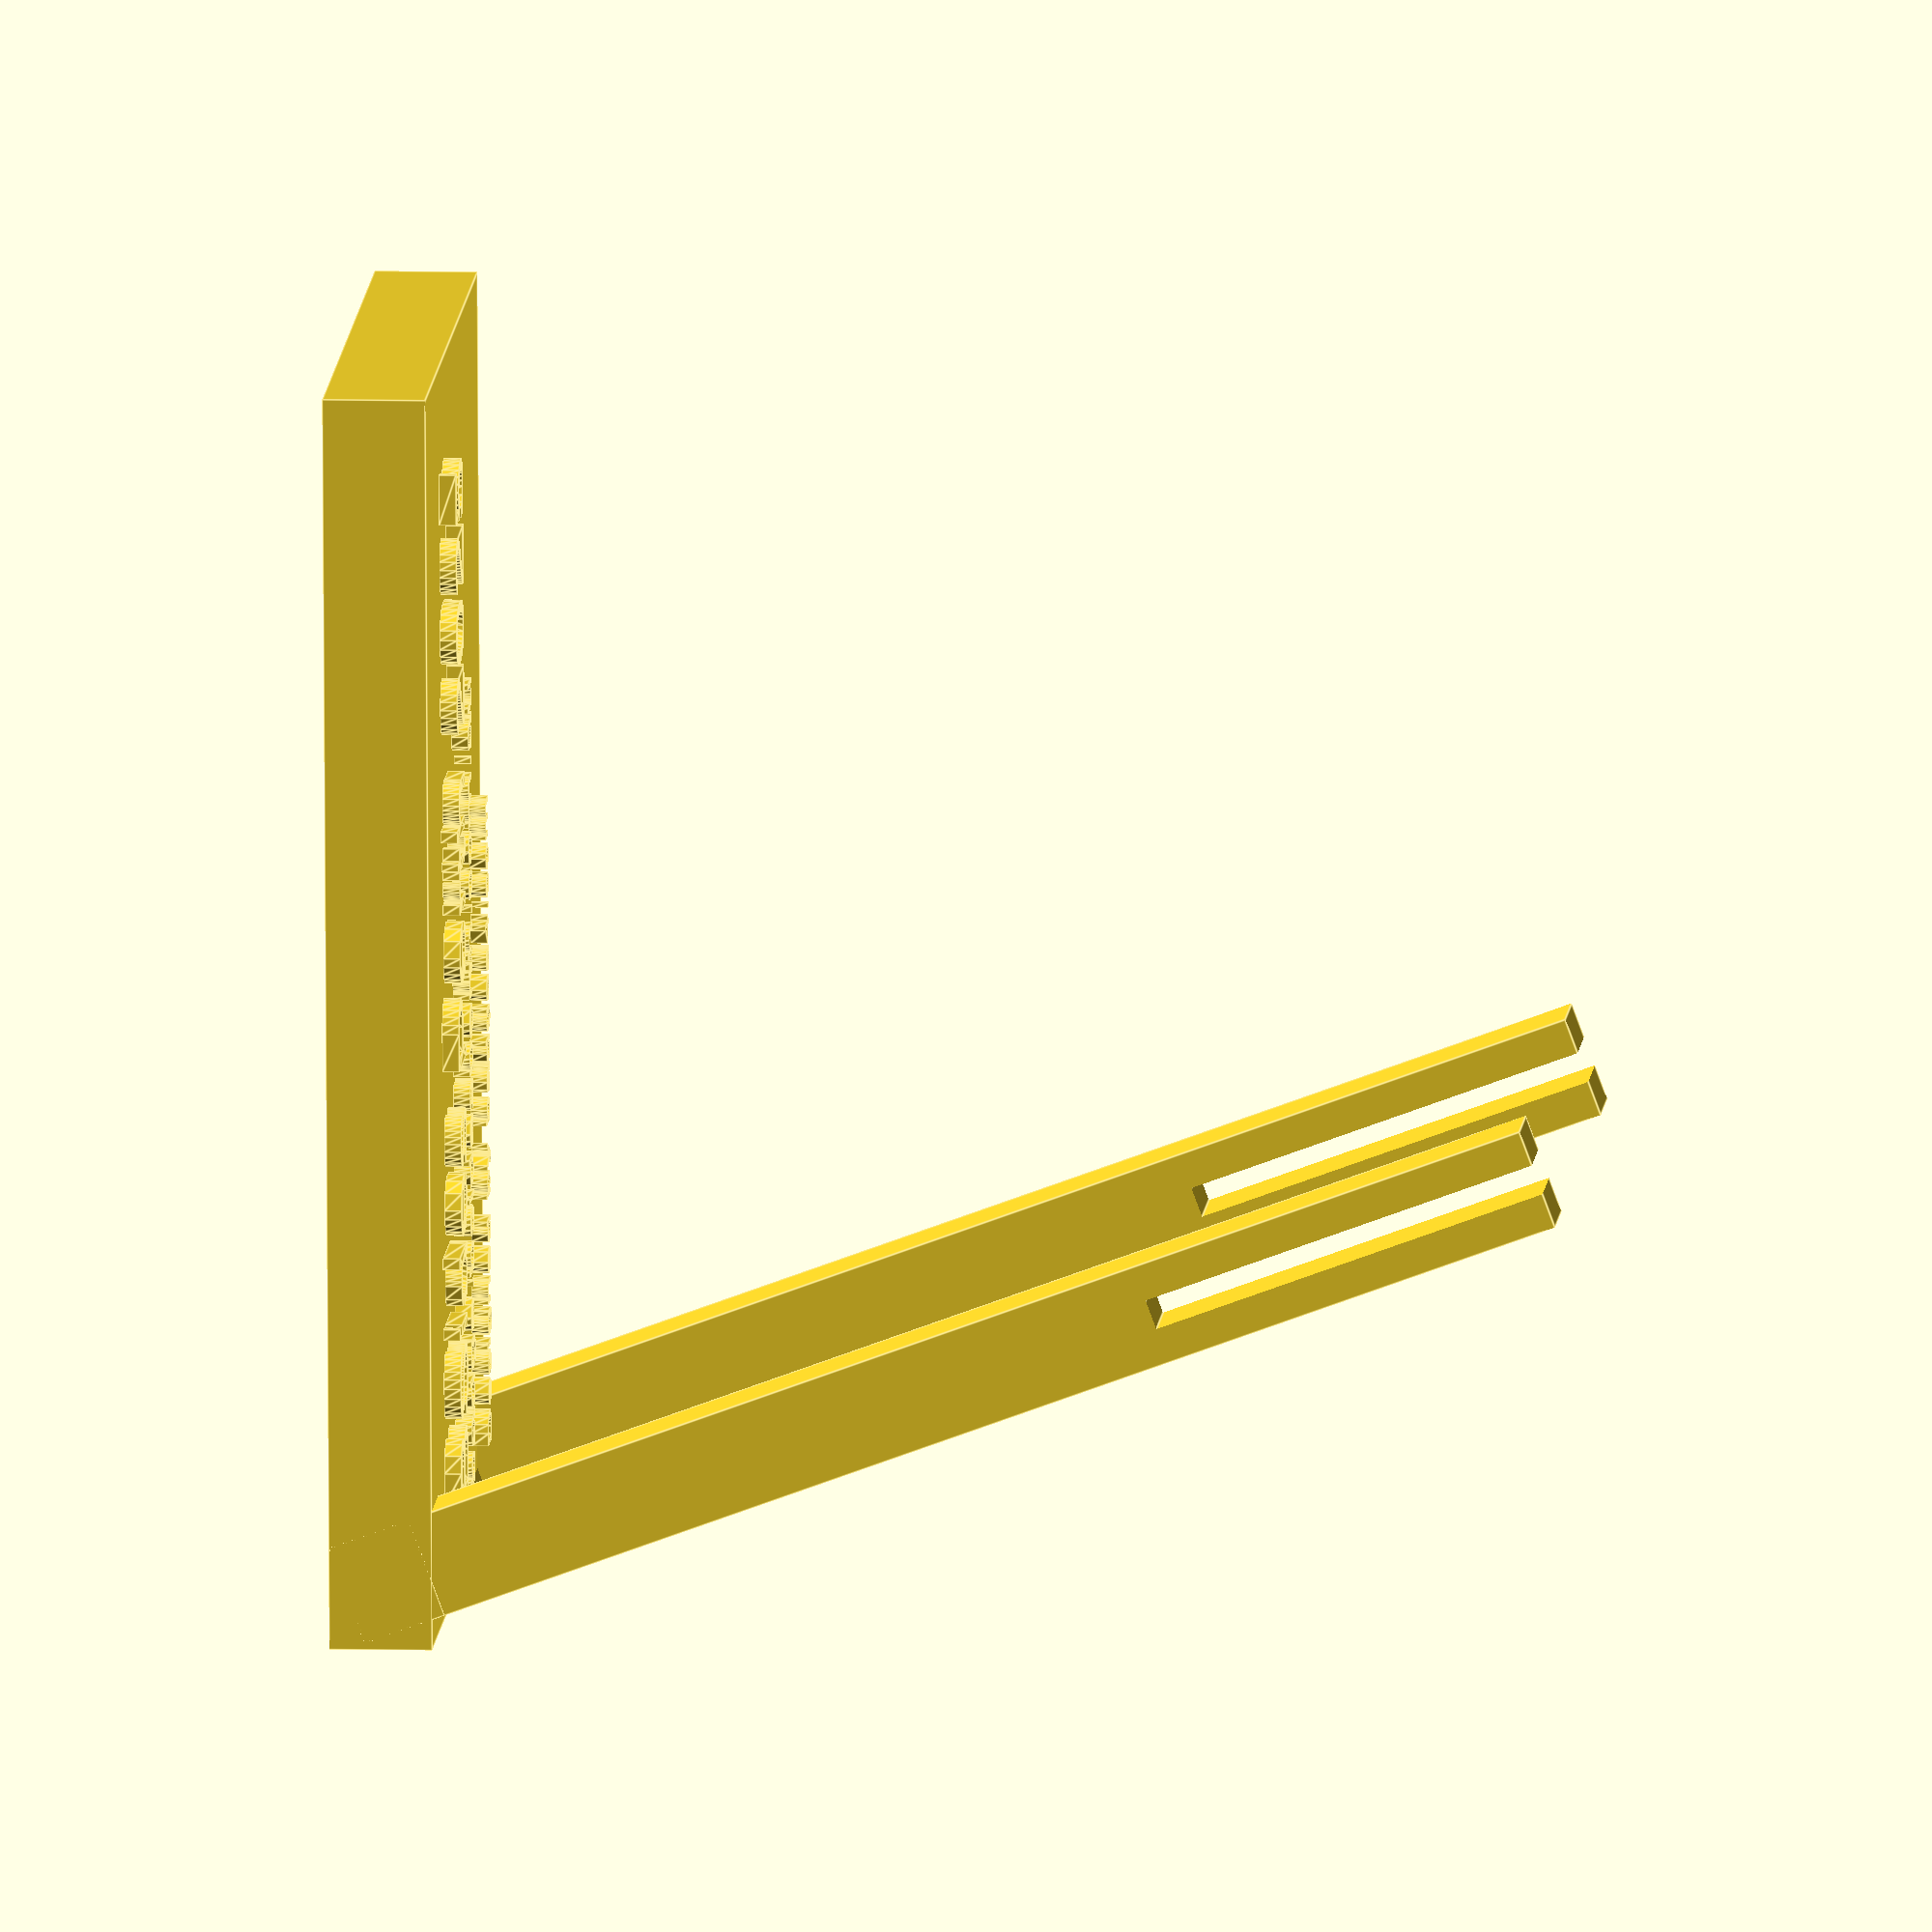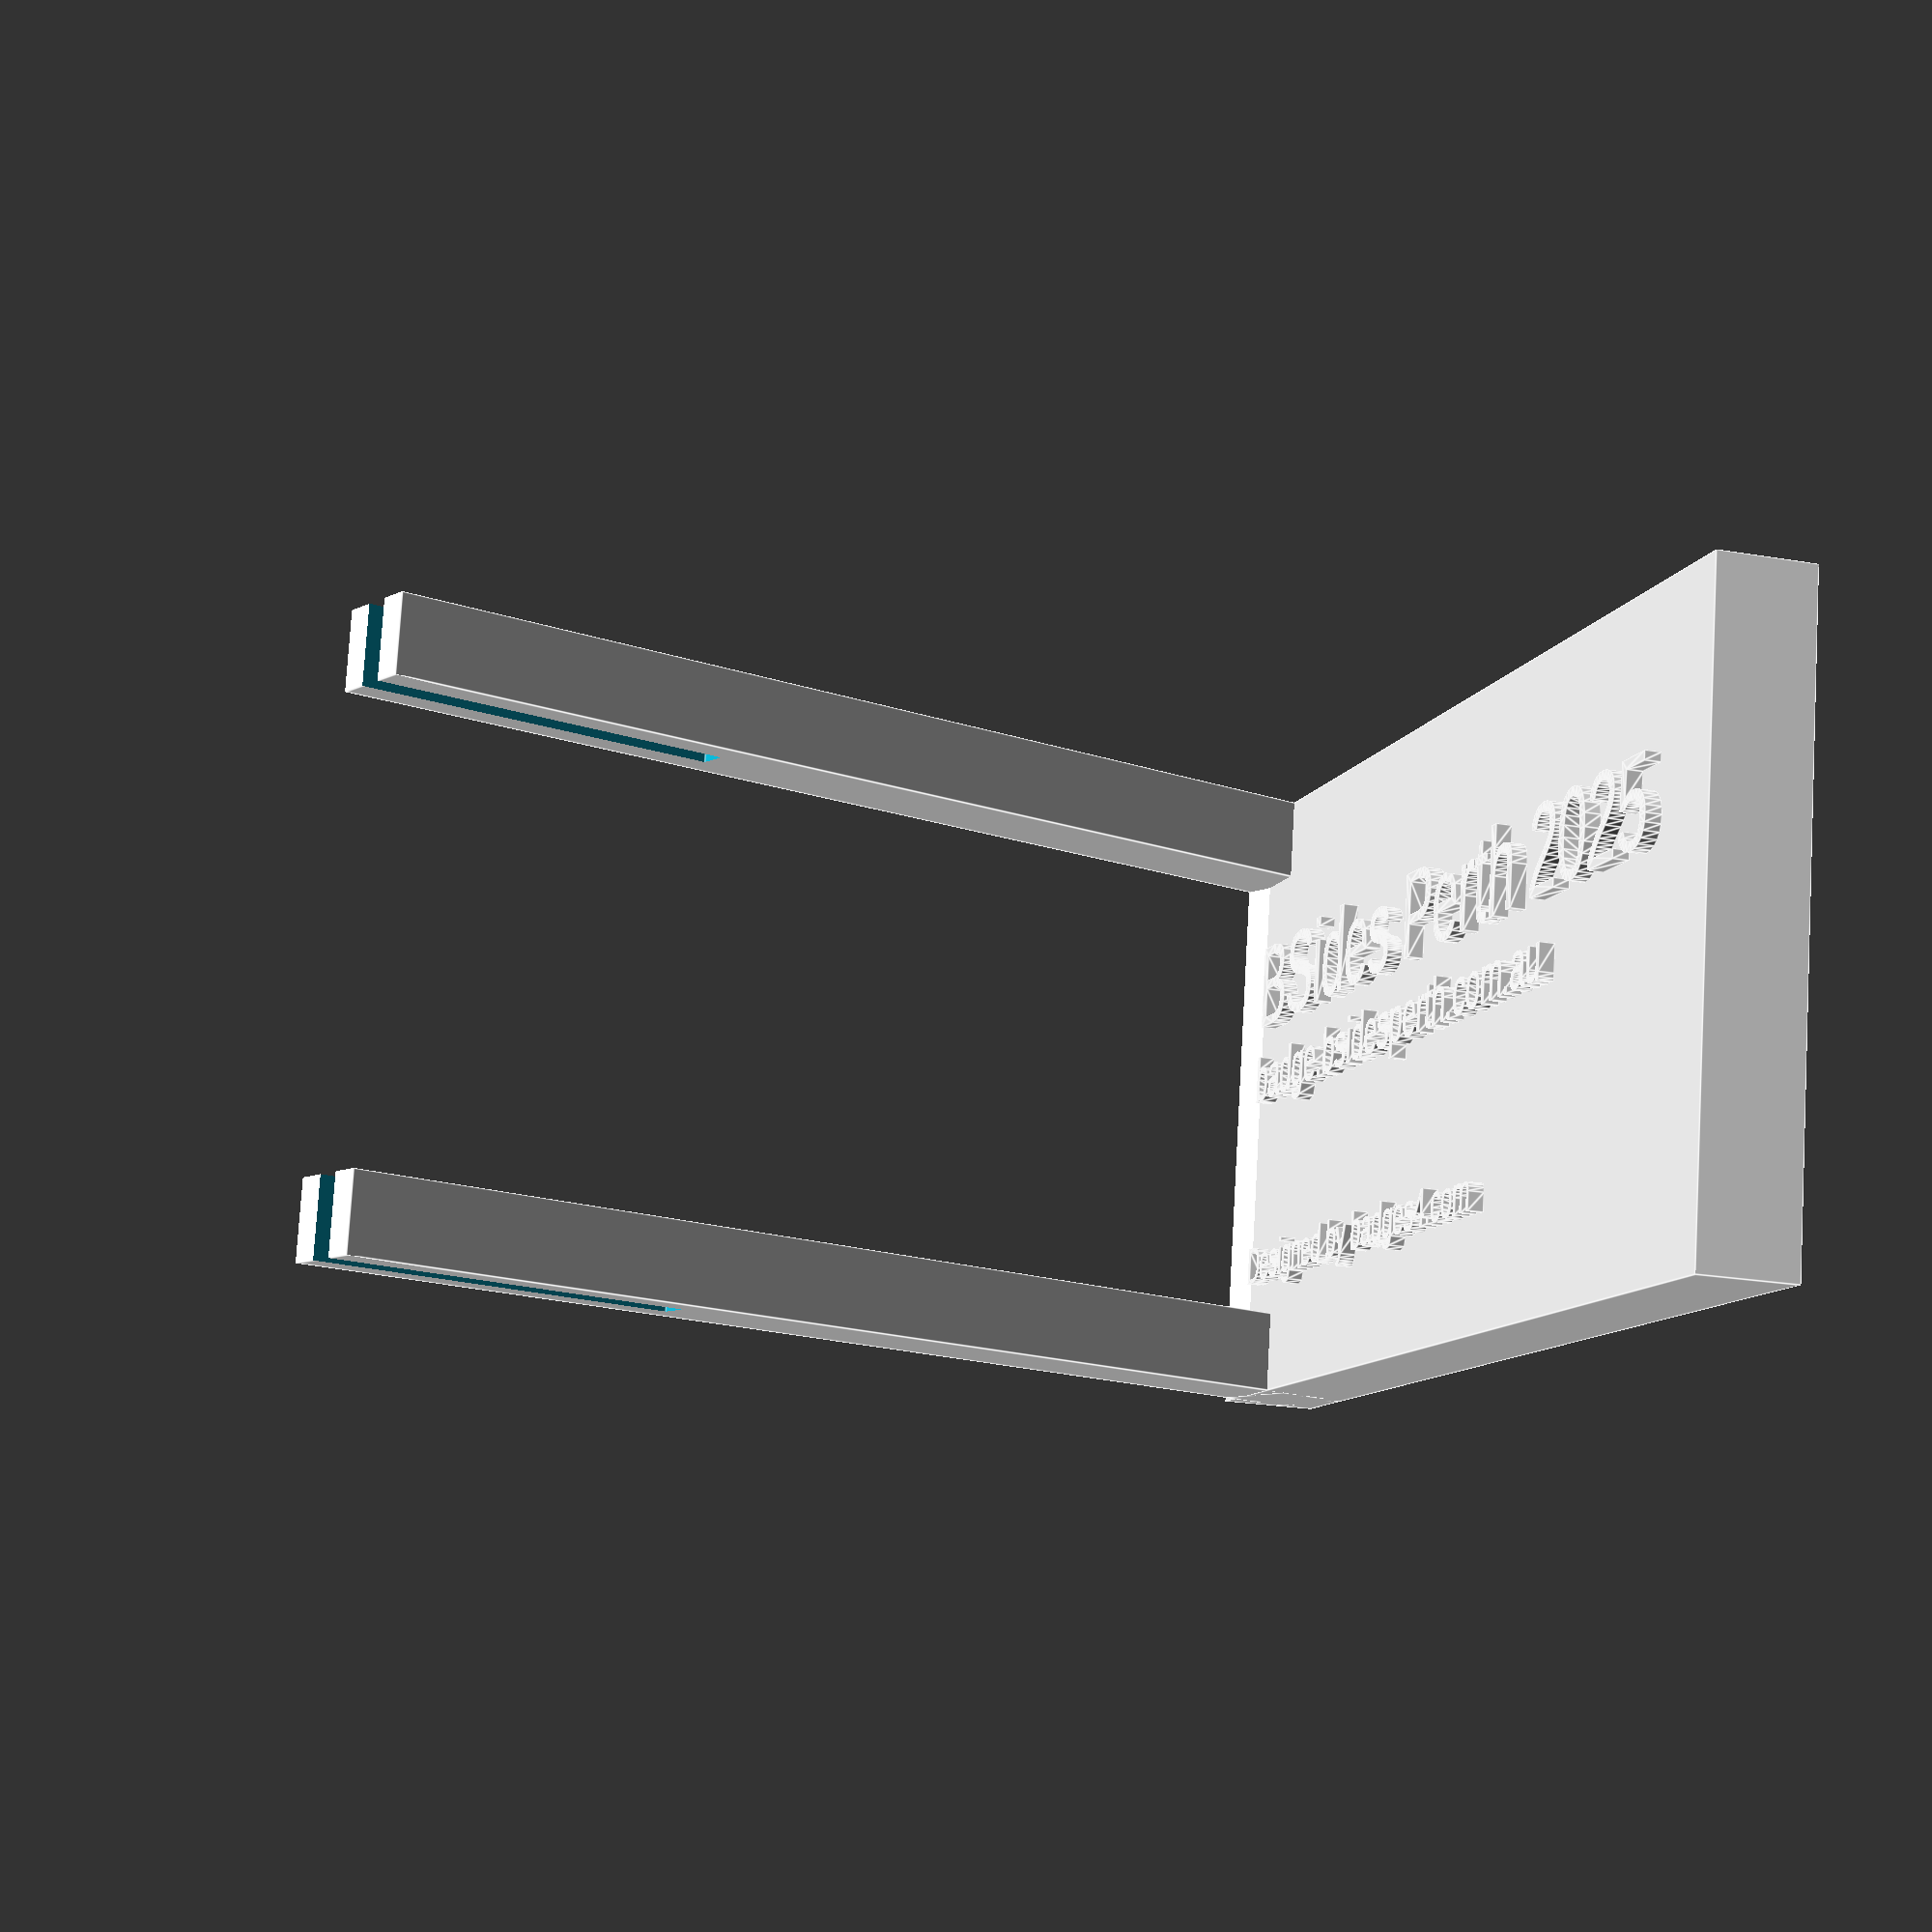
<openscad>
union() {
    translate([0, 6, 0]) rotate([70,0,0]) {
        difference() {
            union() {
                cube([5, 74, 6]);
                cube([39, 5, 6]);
                translate([34, 0, 0]) cube([5, 74, 6]);
            }
            translate([-1,50,2.1]) cube([41, 25, 1.8]);
        }
    }
    cube([39, 74, 6]);
}

translate([15, 6, 6]) rotate([0, 0, 90]) linear_extrude(1) text("BSides Perth 2025", 5.5);
translate([20, 6, 6]) rotate([0, 0, 90]) linear_extrude(1) text("badge.bsidesperth.com.au", 3);
translate([32, 6, 6]) rotate([0, 0, 90]) linear_extrude(1) text("Designed by badges4.com", 2.4);
</openscad>
<views>
elev=173.0 azim=175.9 roll=265.5 proj=o view=edges
elev=202.8 azim=281.9 roll=106.5 proj=p view=edges
</views>
